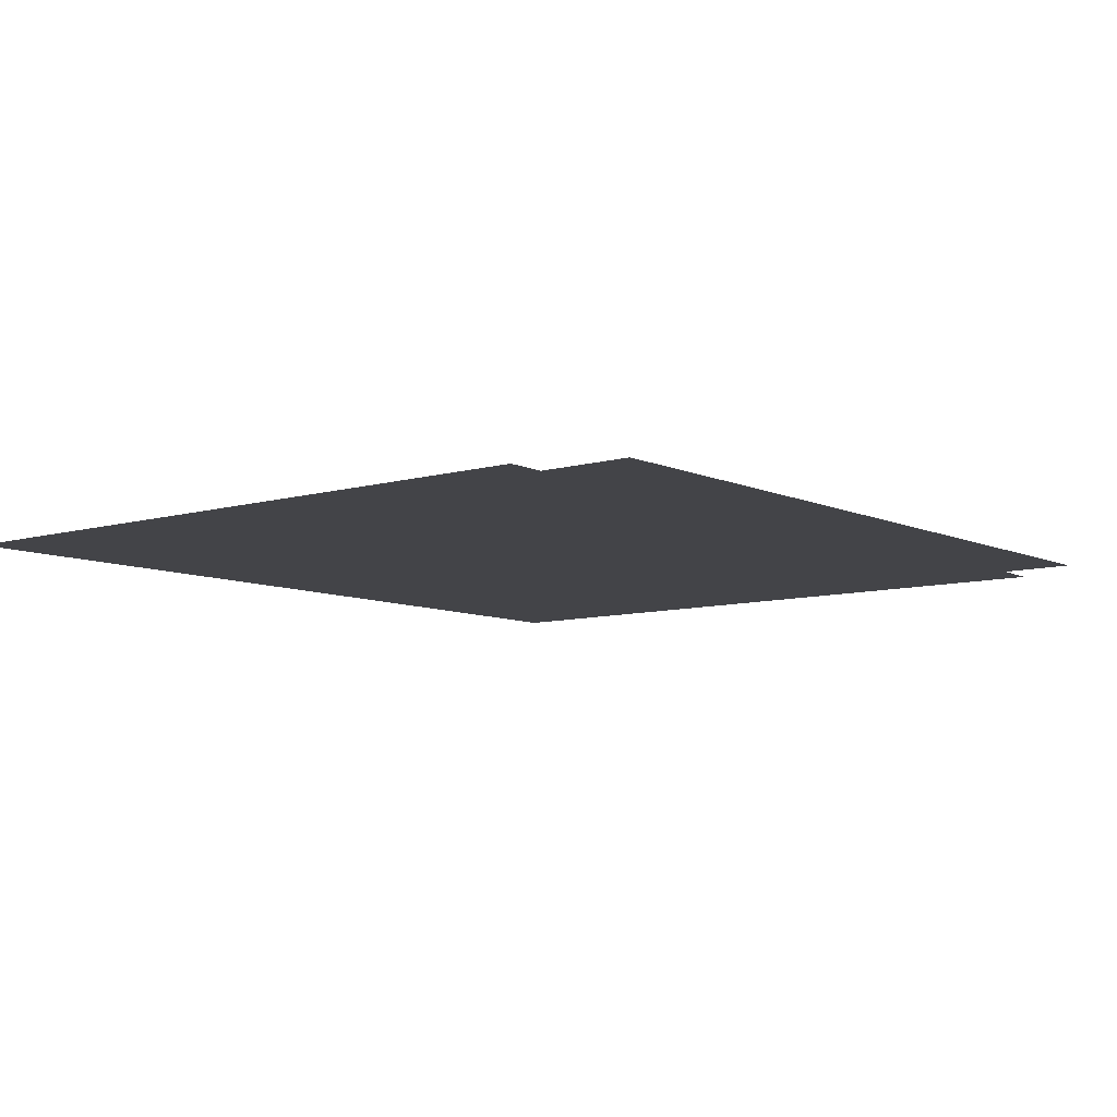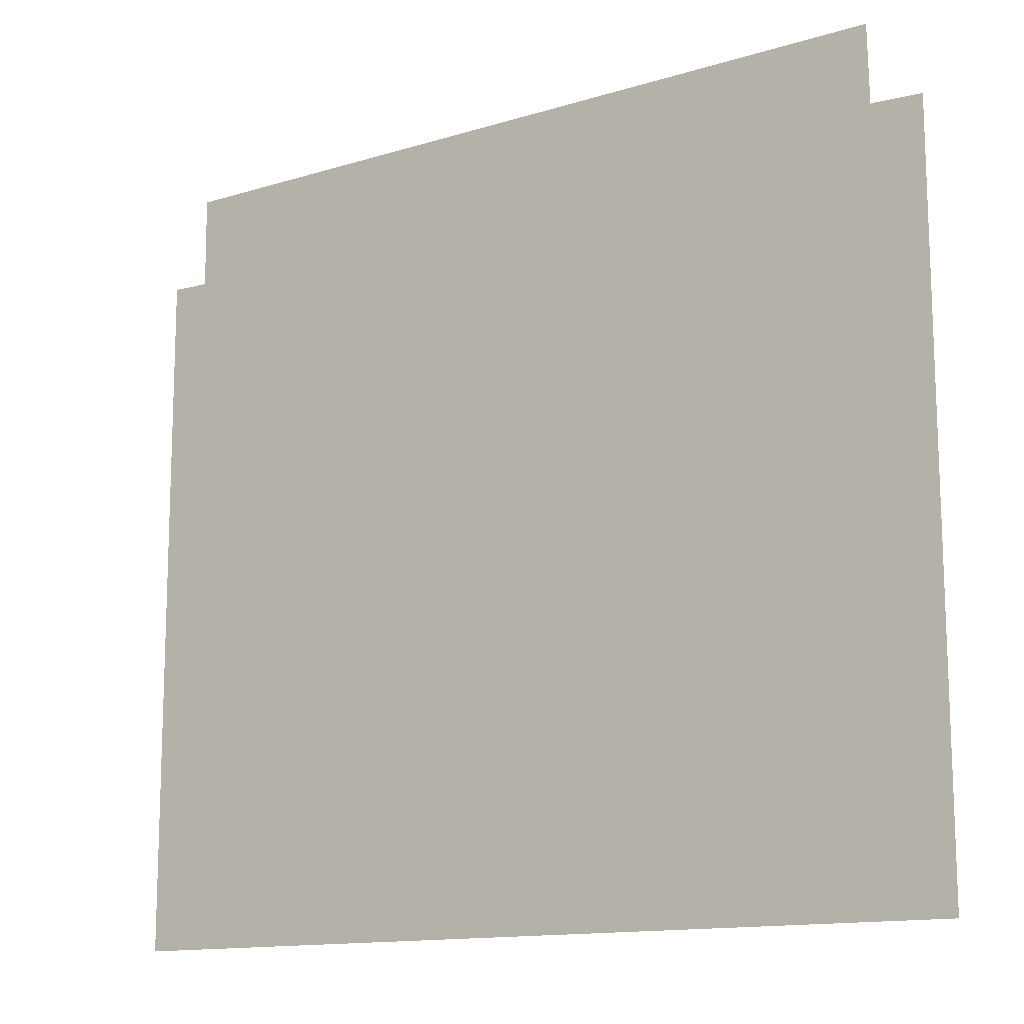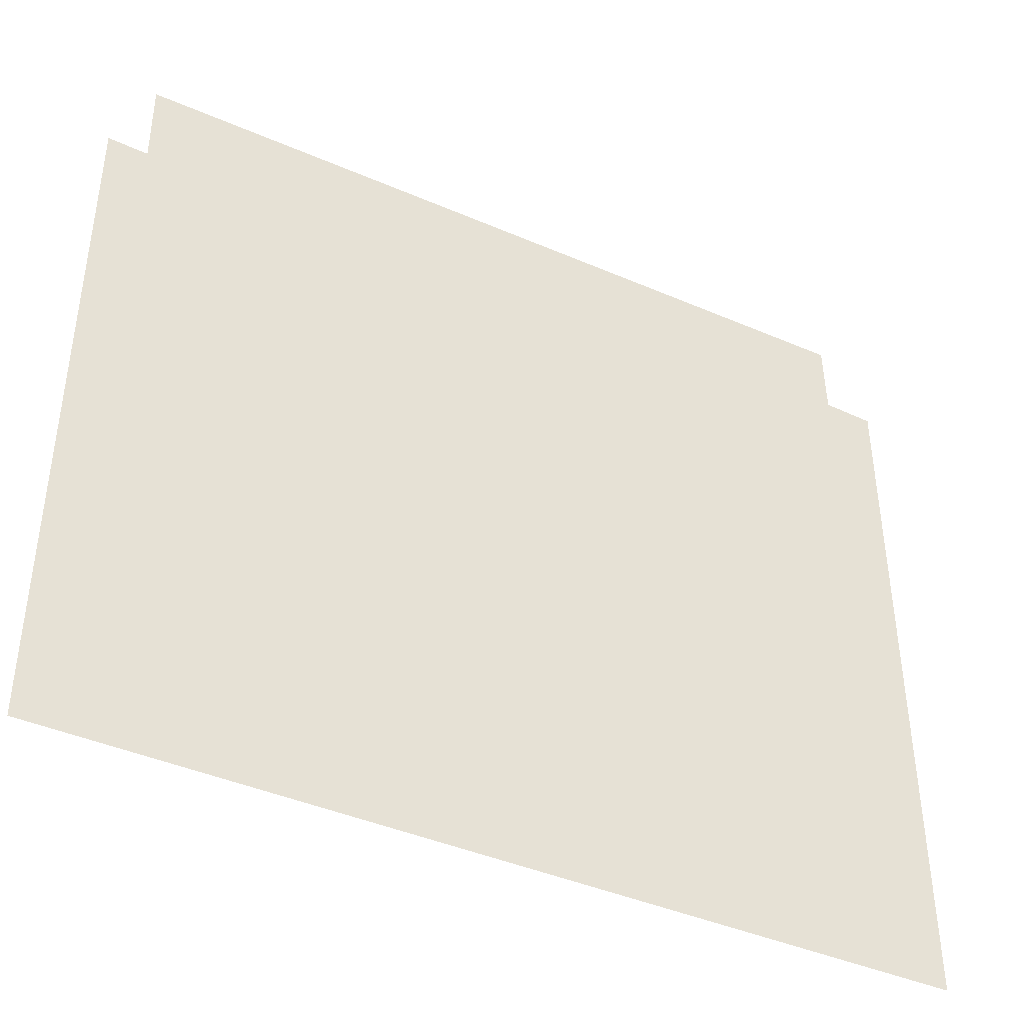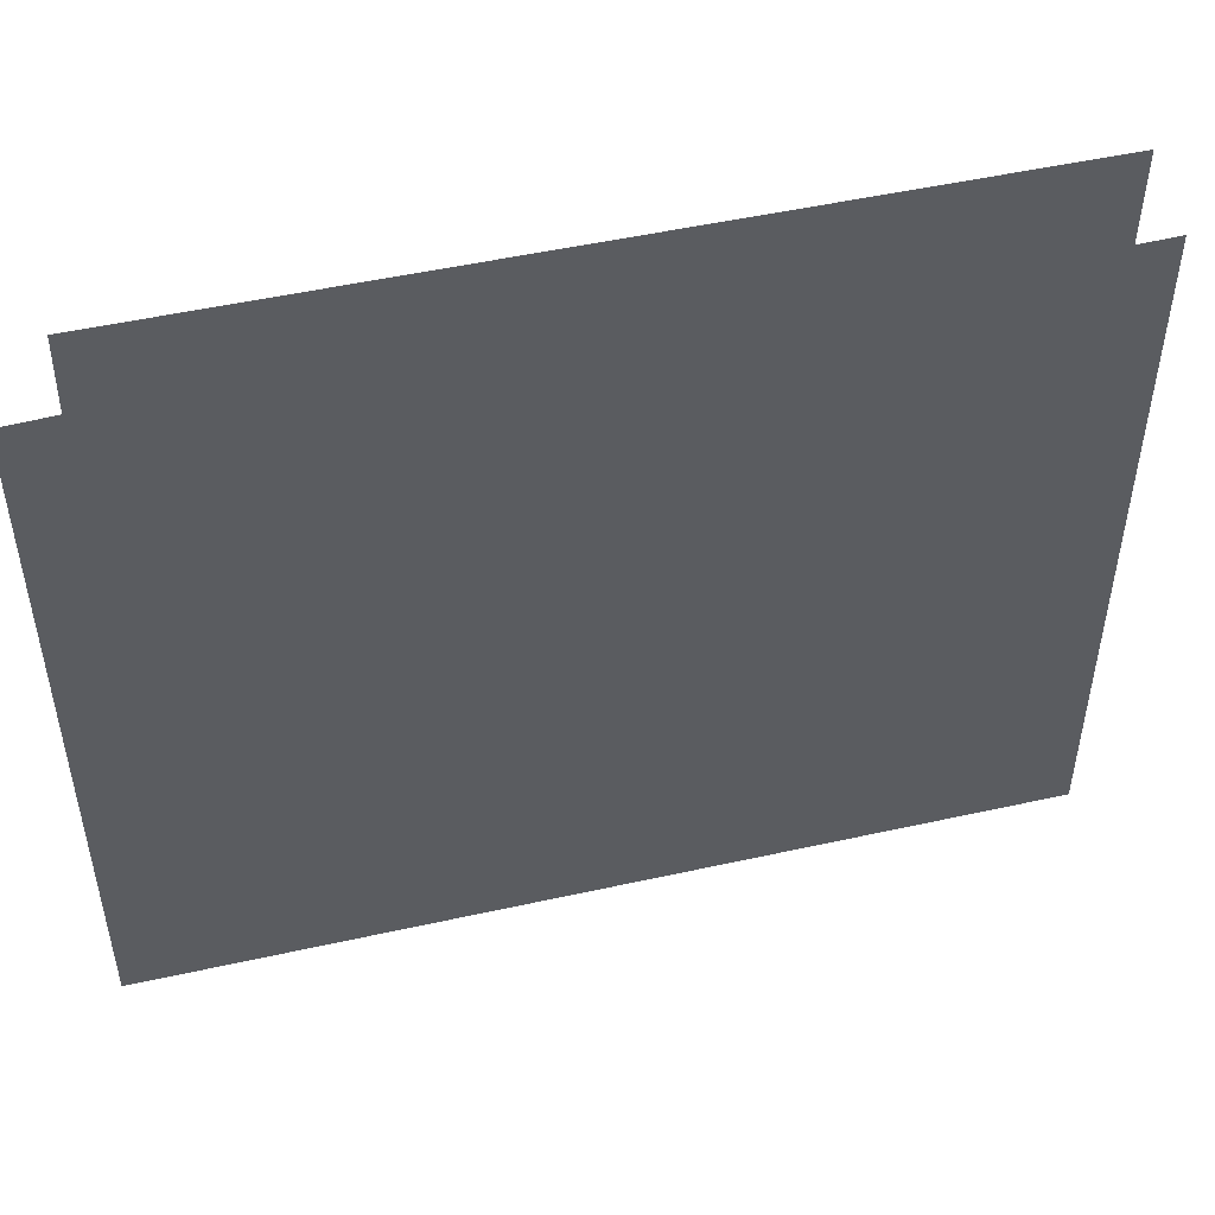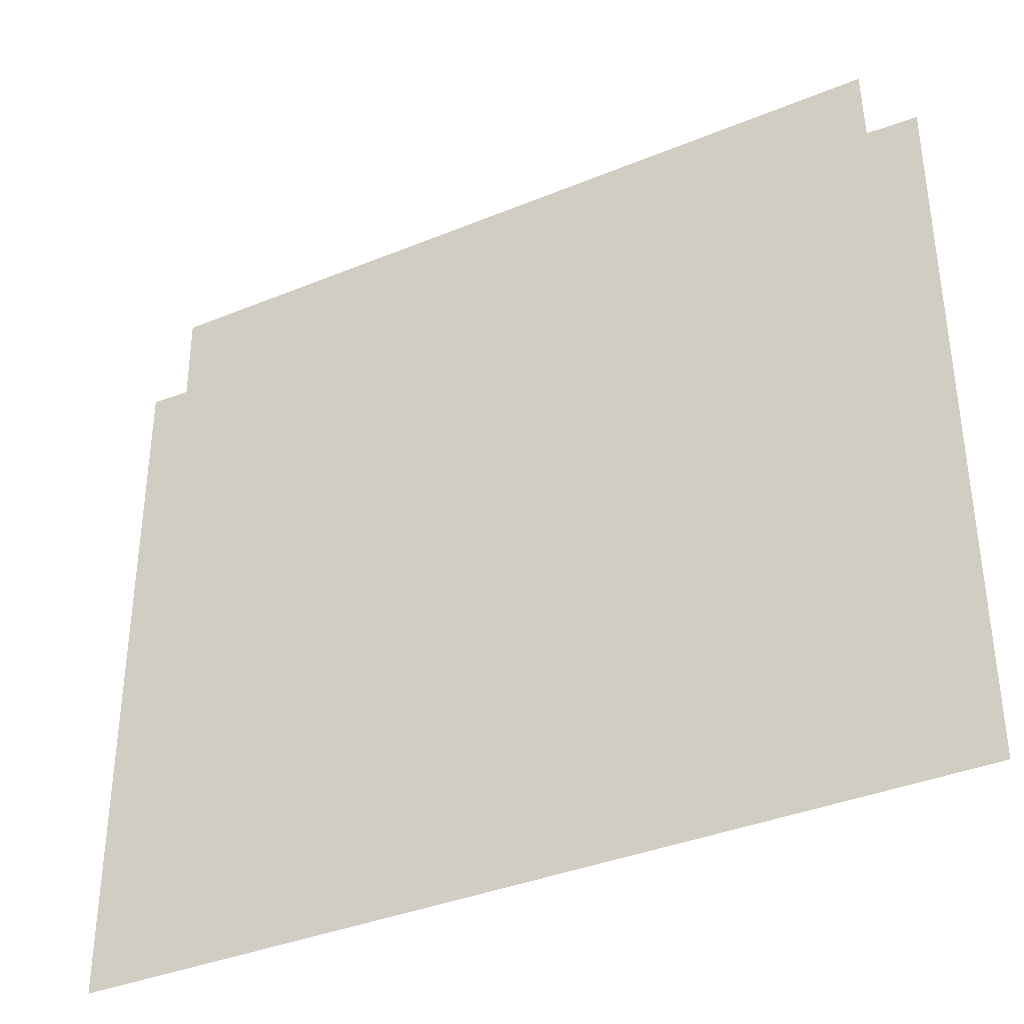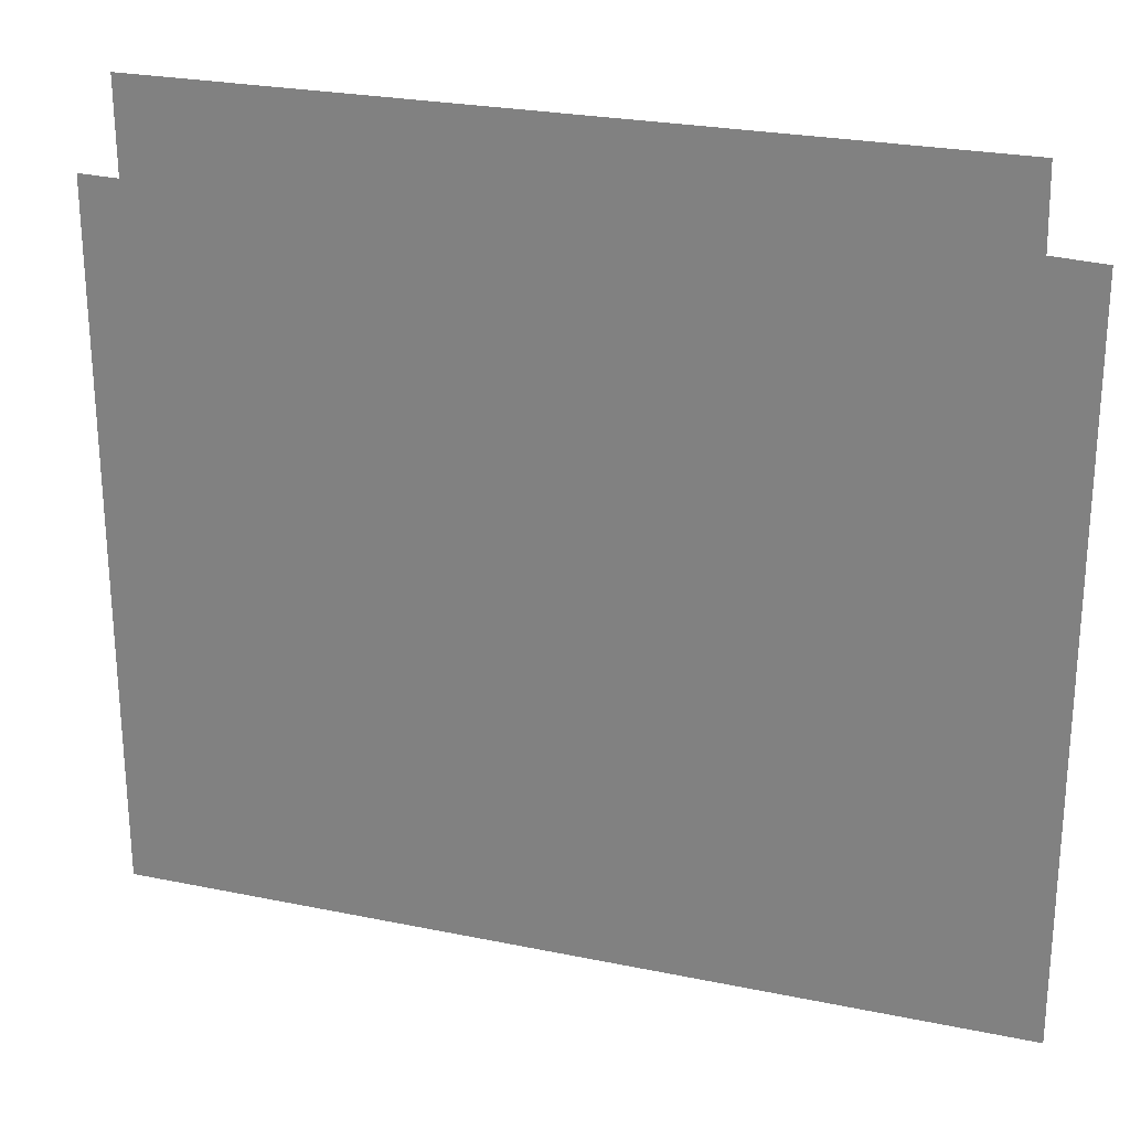
<metadata>
{"format":"obj","ext":"obj","renderer":"f3d","projection":"perspective","resolution":1024,"background":"white","views":[{"elev":-8.3,"azim":128.9,"up":"+Z"},{"elev":-13.3,"azim":-145.0,"up":"+Y"},{"elev":-42.2,"azim":152.6,"up":"+Y"},{"elev":50.3,"azim":-13.7,"up":"+Y"},{"elev":-36.9,"azim":-151.9,"up":"+Y"},{"elev":25.3,"azim":-161.6,"up":"+Y"}]}
</metadata>
<code>
v -18.41 21 0
v -18.42 16 0
v -12.26 16 0
v -12.25 20.92 0
v -12.54 20.91 0
v -12.53 21.56 0
v -18.04 21.56 0
v -18.06 21.02 0
f 2 3 1
f 6 7 5
f 7 8 5
f 4 5 3
f 5 8 3
f 1 3 8

</code>
